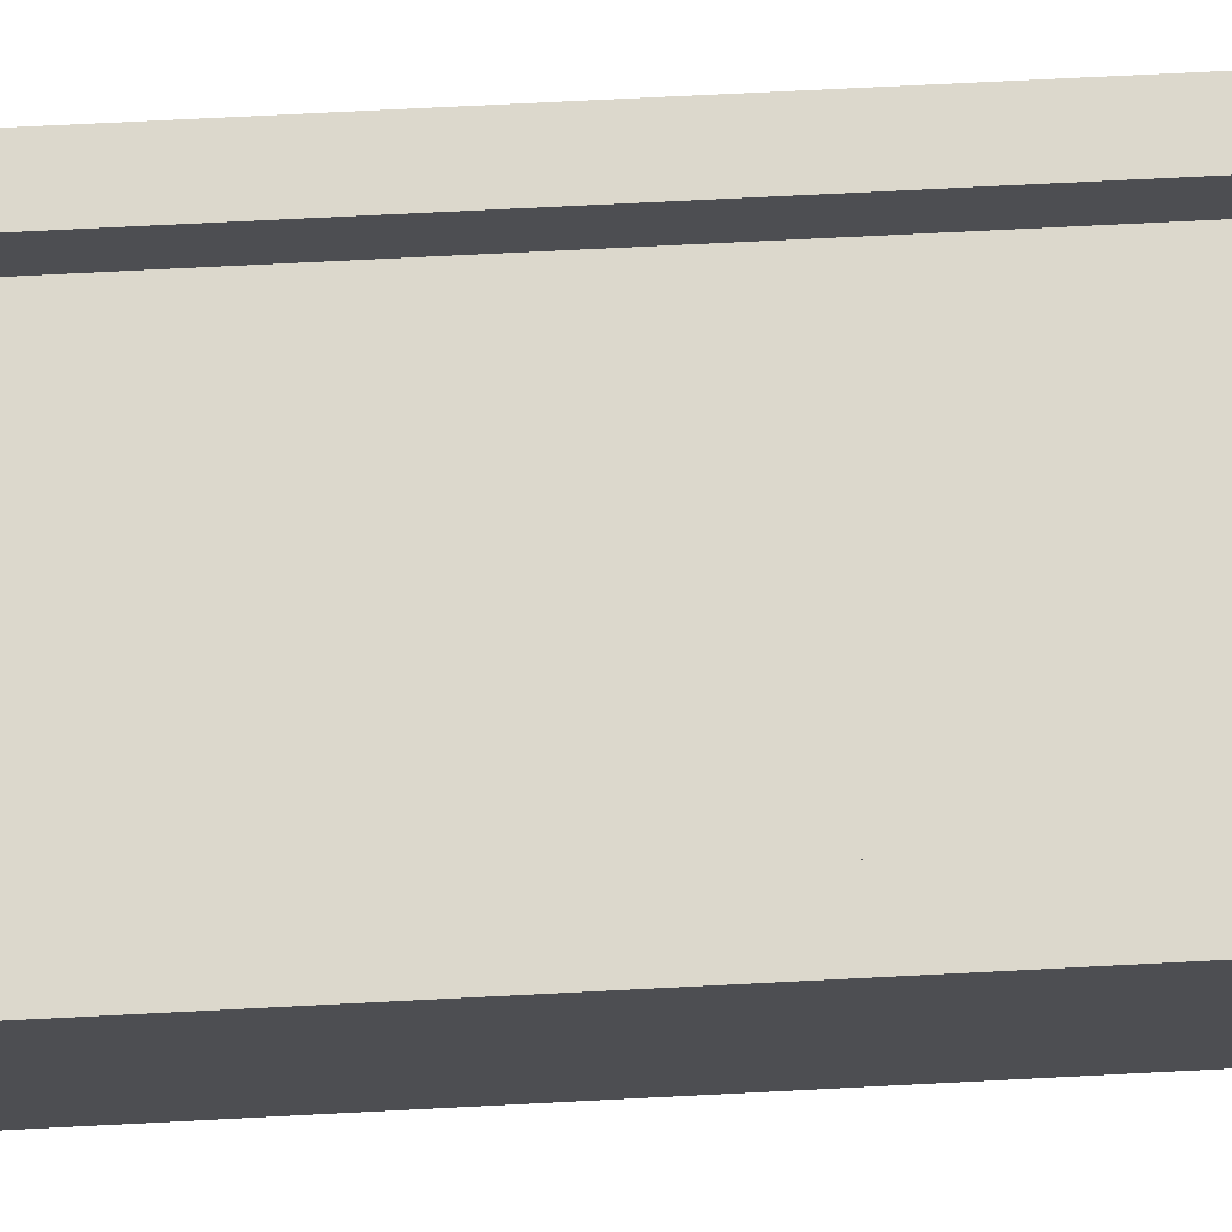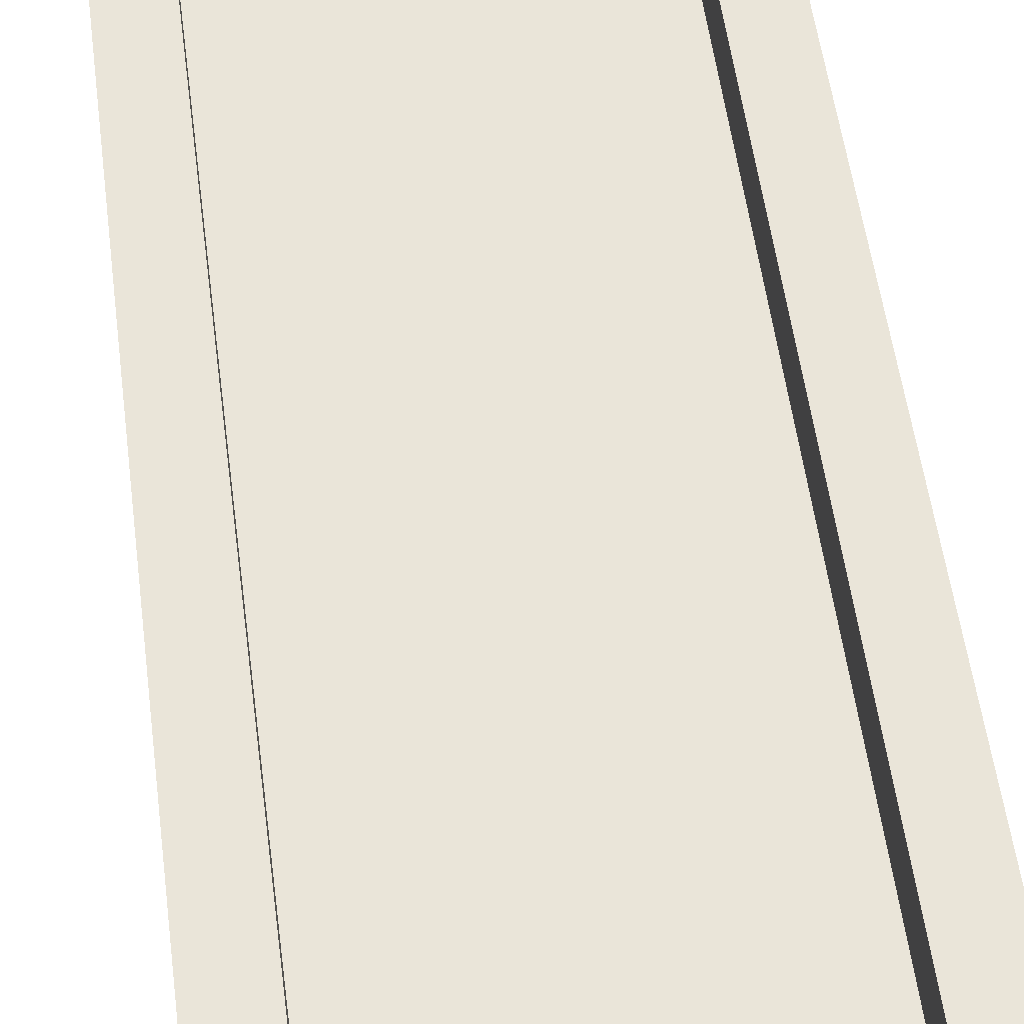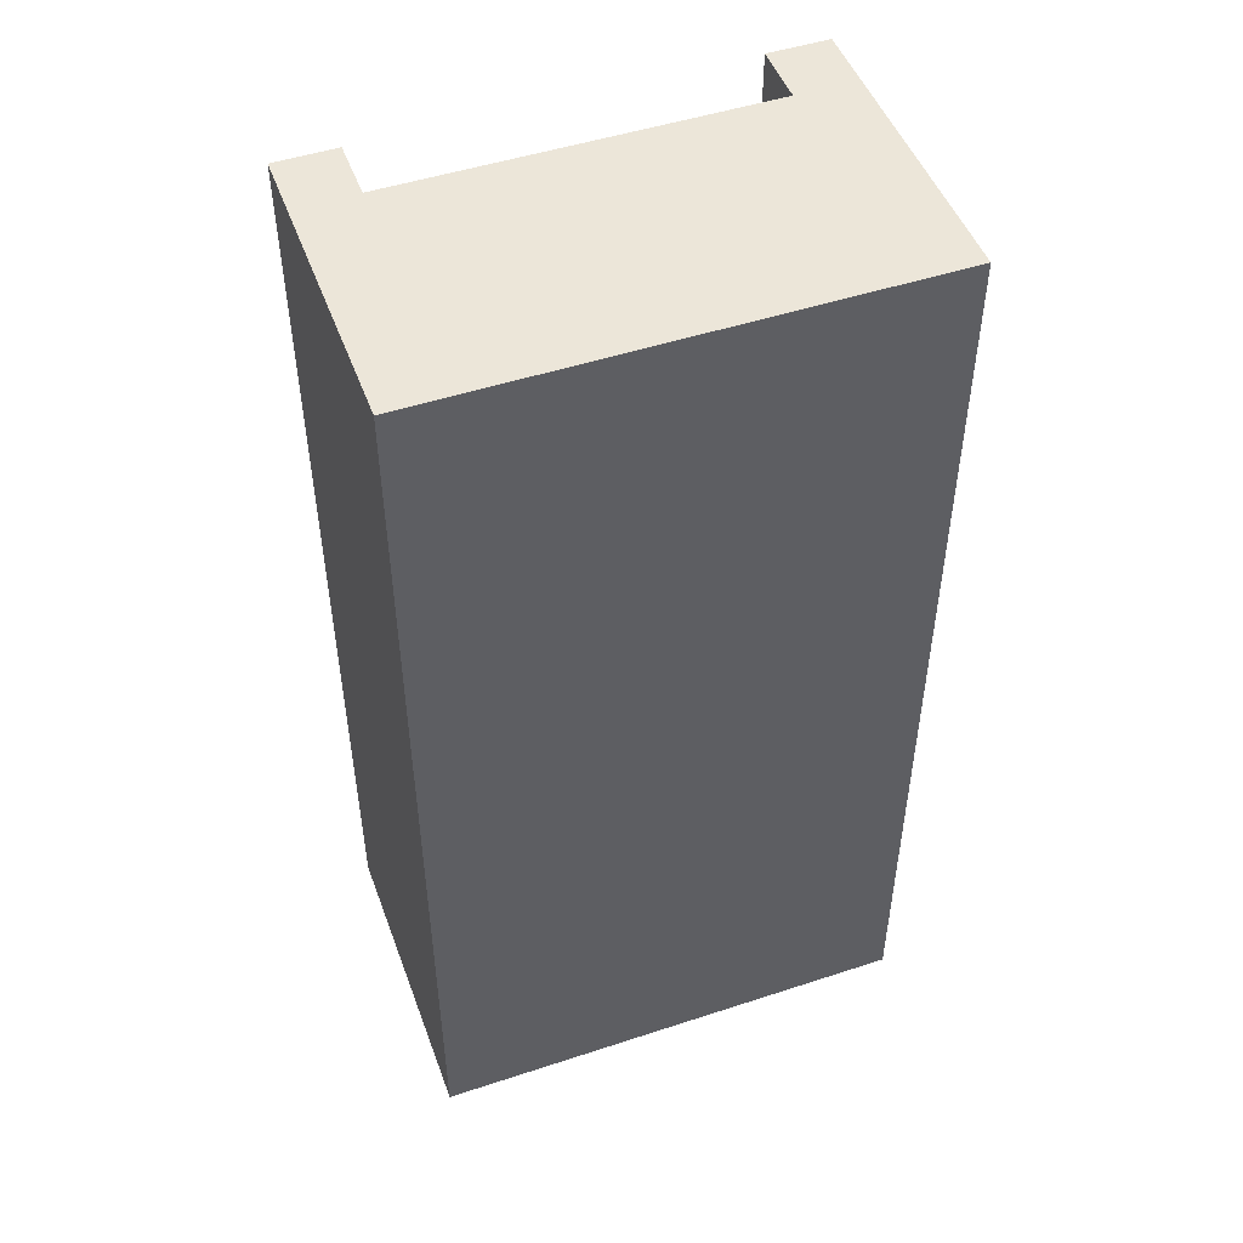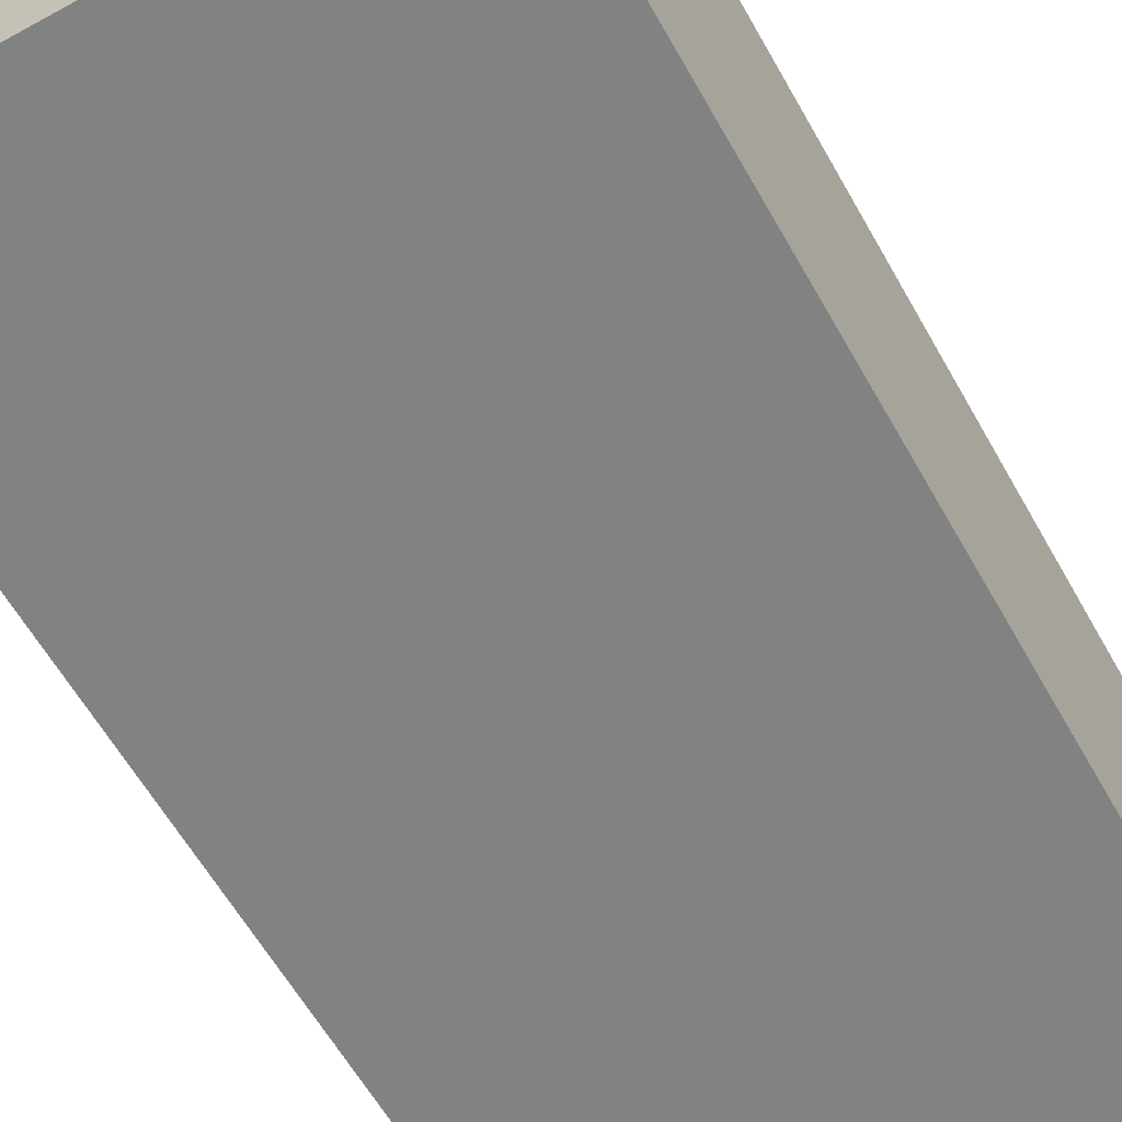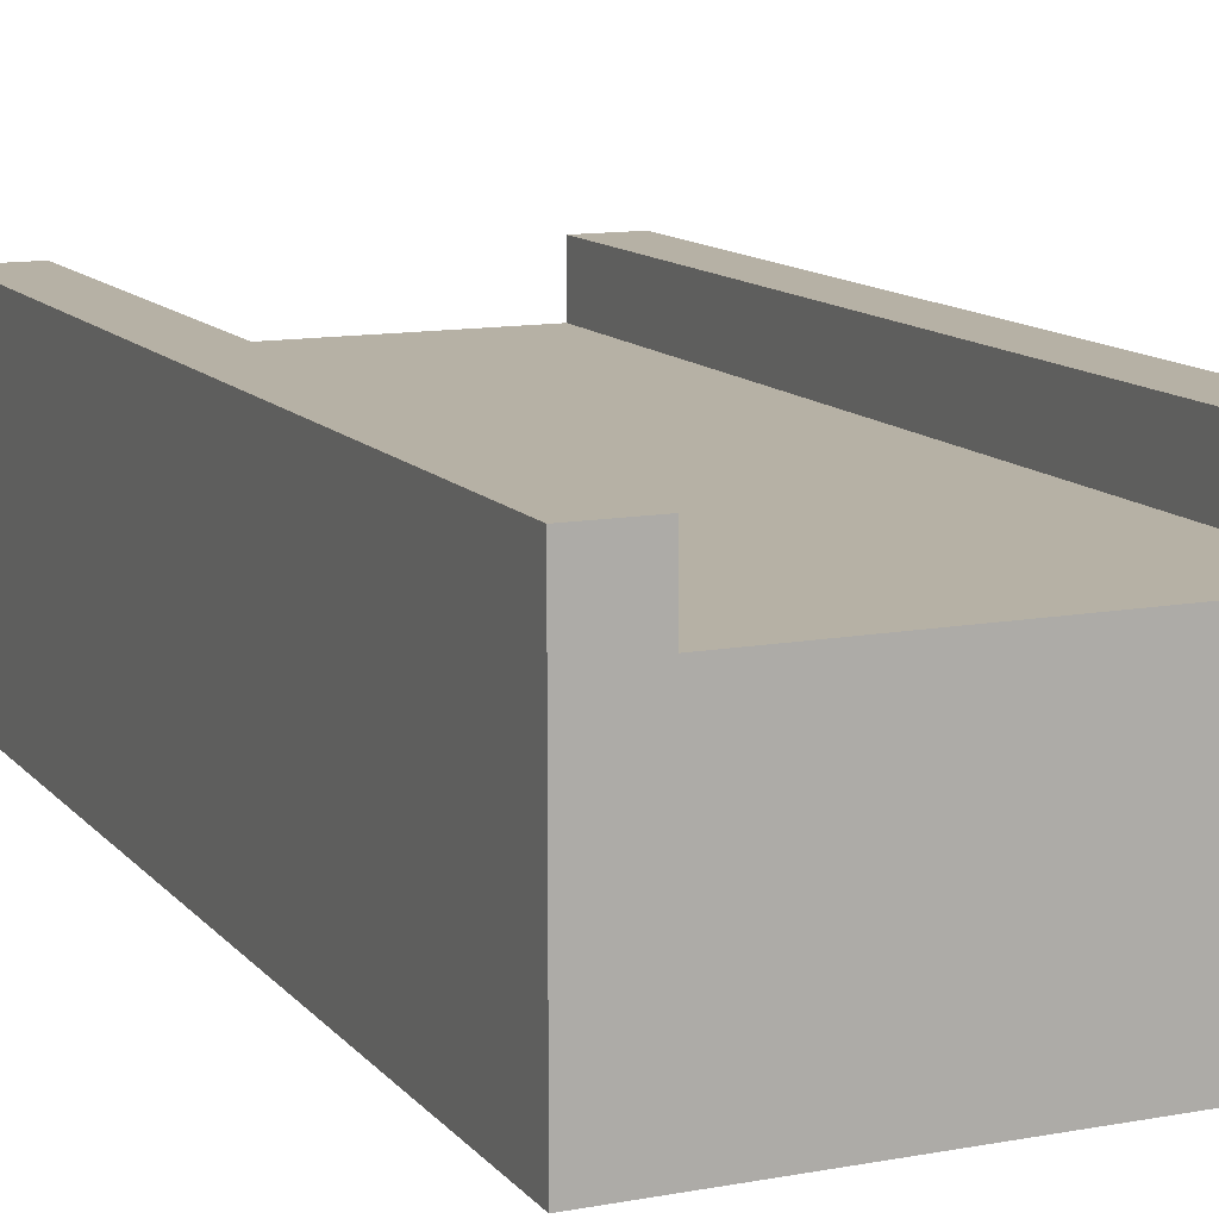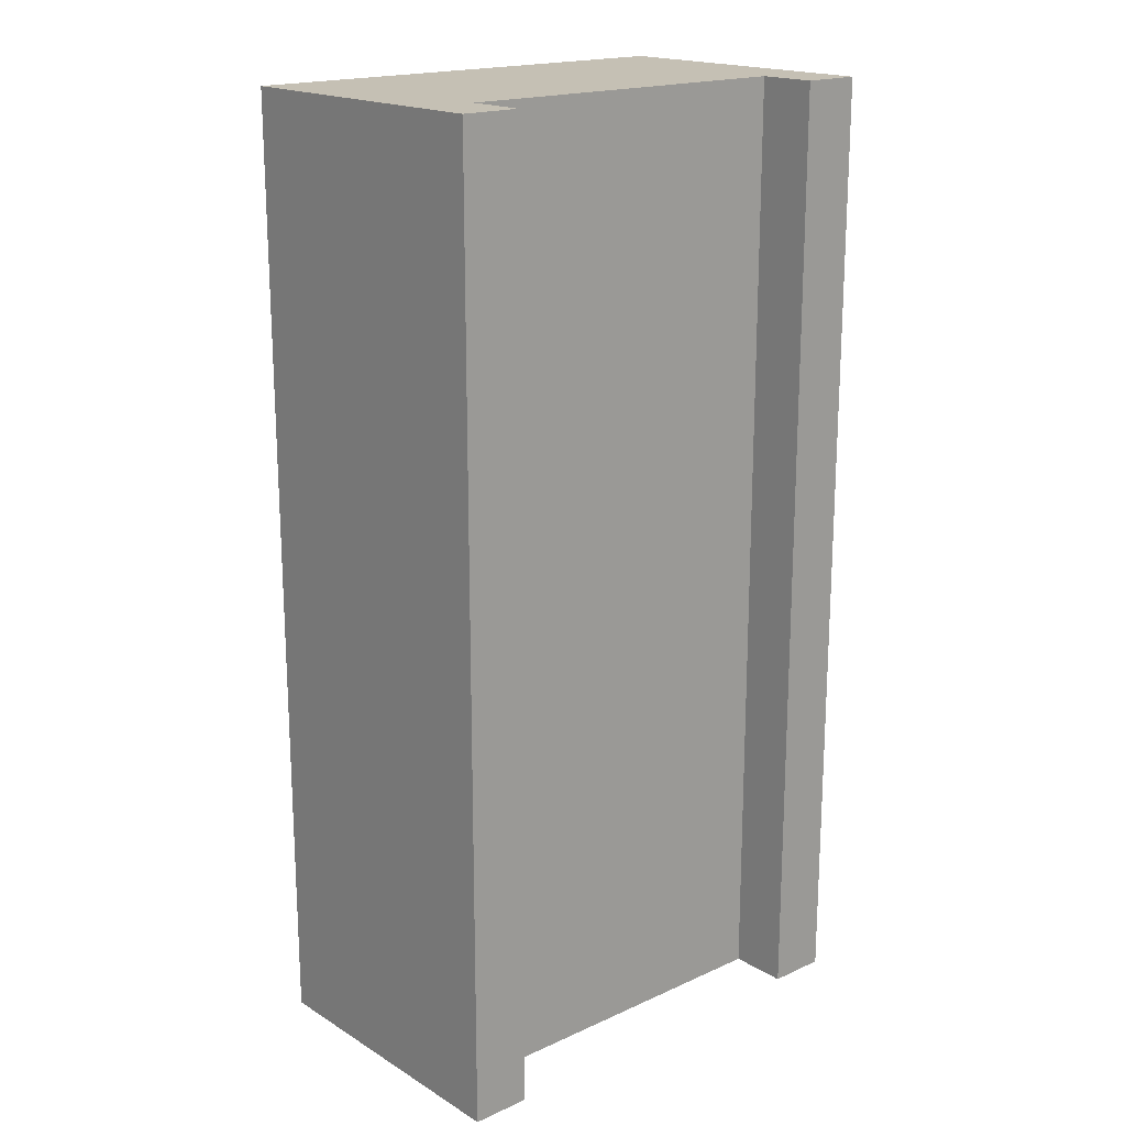
<metadata>
{"format":"obj","ext":"obj","renderer":"f3d","projection":"perspective","resolution":1024,"background":"white","views":[{"elev":72.7,"azim":87.1,"up":"+Y"},{"elev":57.7,"azim":172.3,"up":"+Y"},{"elev":49.2,"azim":-20.0,"up":"+Z"},{"elev":-60.6,"azim":-150.7,"up":"+Y"},{"elev":12.0,"azim":156.2,"up":"+Y"},{"elev":18.4,"azim":139.0,"up":"+Z"}]}
</metadata>
<code>
g node0_Body
v -0.1875 -0.1875 -0.5
v -0.25 -0.1875 -0.5
v -0.25 -0.1875 0.5
v -0.1875 -0.1875 0.5
v -0.1875 -0.25 -0.5
v -0.1875 -0.25 0.5
v 0.1875 -0.25 -0.5
v 0.1875 -0.25 0.5
v 0.1875 -0.1875 -0.5
v 0.1875 -0.1875 0.5
v 0.25 -0.1875 -0.5
v 0.25 -0.1875 0.5
v 0.25 -0.5 0.5
v 0.25 -0.5 -0.5
v -0.25 -0.5 -0.5
v -0.25 -0.5 0.5
v -0.25 -0.1875 -0.5
v -0.1875 -0.1875 -0.5
v 0.25 -0.1875 -0.5
v 0.1875 -0.1875 -0.5
v -0.25 -0.1875 0.5
v -0.1875 -0.1875 0.5
v 0.25 -0.1875 0.5
v 0.1875 -0.1875 0.5
f 1 2 3
f 1 3 4
f 5 1 4
f 5 4 6
f 7 5 6
f 7 6 8
f 9 7 8
f 9 8 10
f 11 9 10
f 11 10 12
f 11 12 13
f 14 11 13
f 15 14 13
f 15 13 16
f 15 16 3
f 2 15 3
f 5 15 17
f 18 5 17
f 7 14 15
f 7 15 5
f 19 7 20
f 19 14 7
f 16 6 21
f 6 22 21
f 16 13 6
f 13 8 6
f 8 23 24
f 13 23 8

</code>
